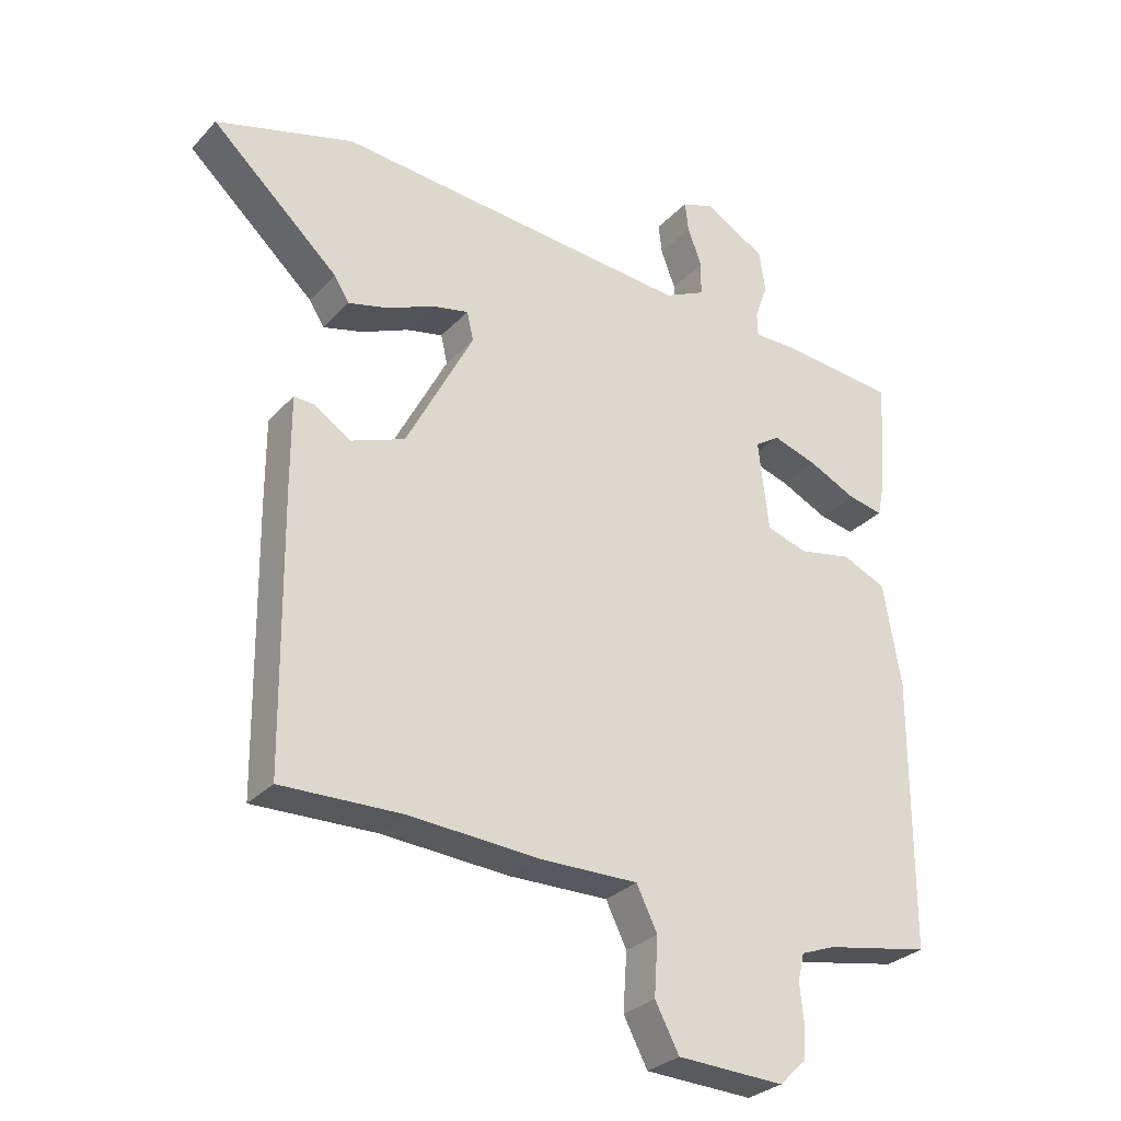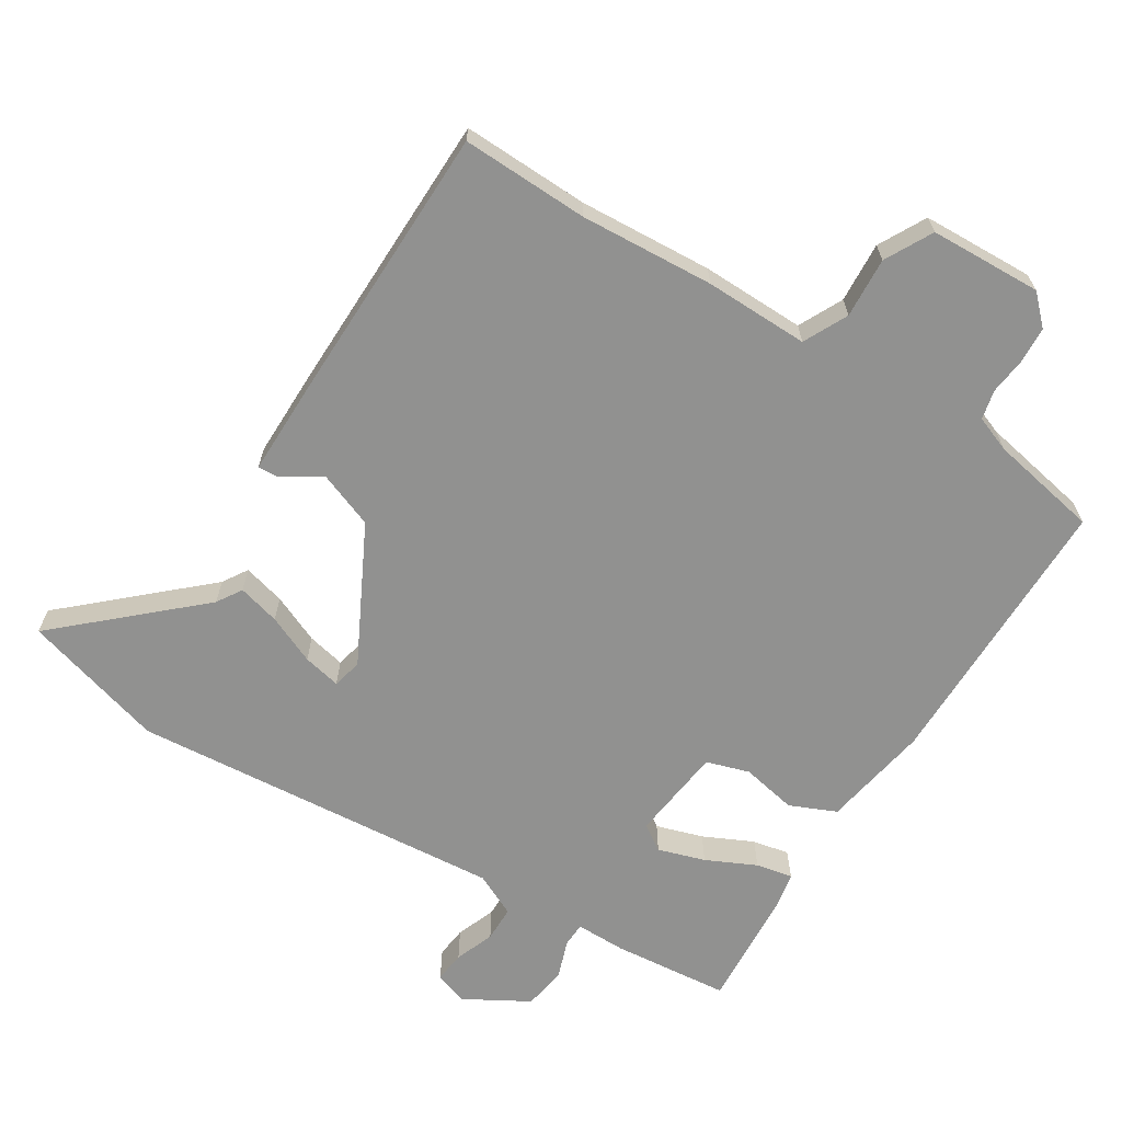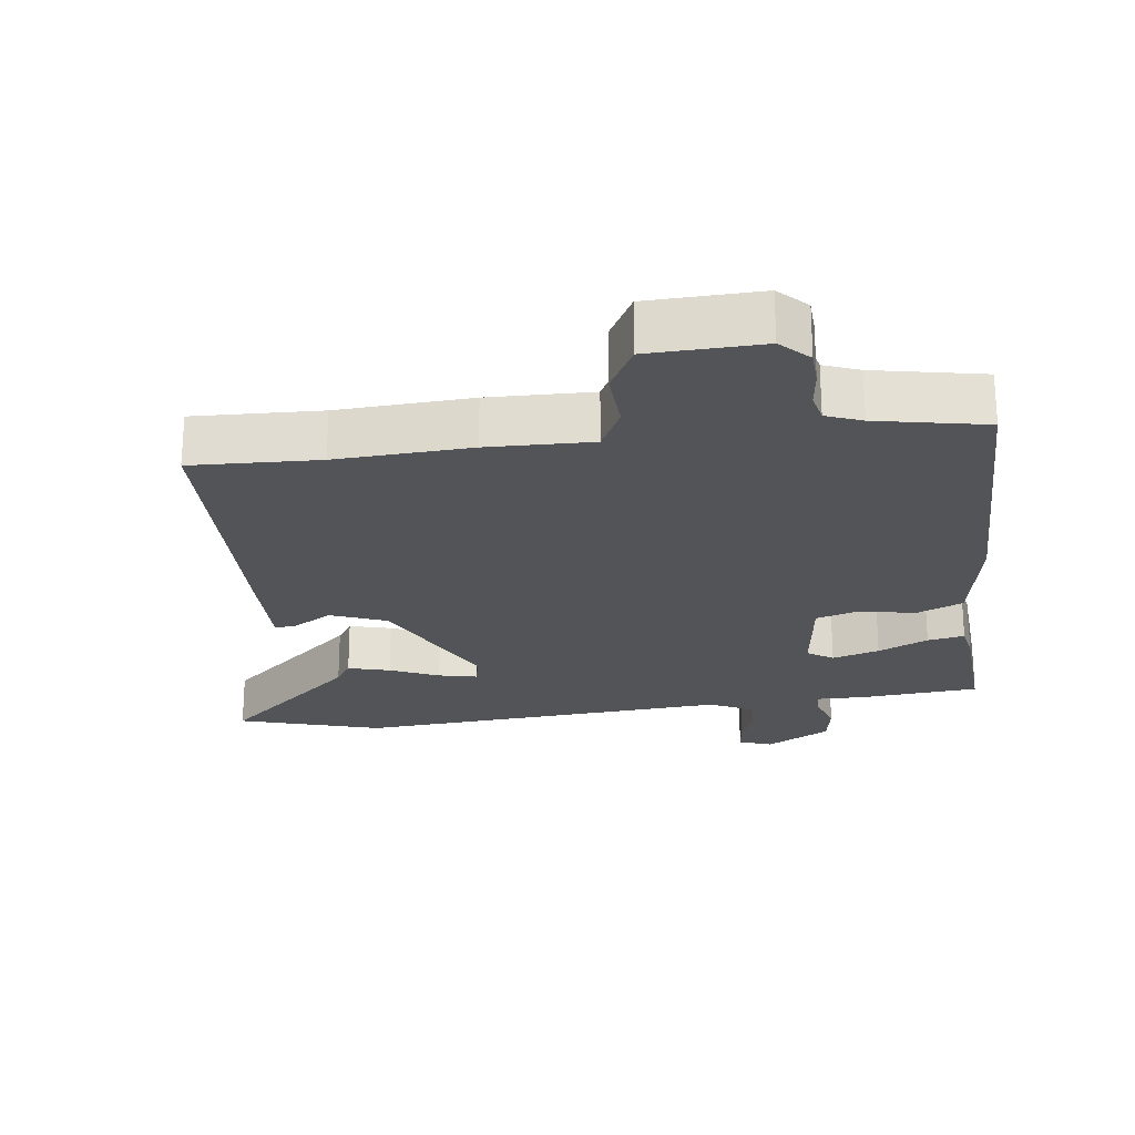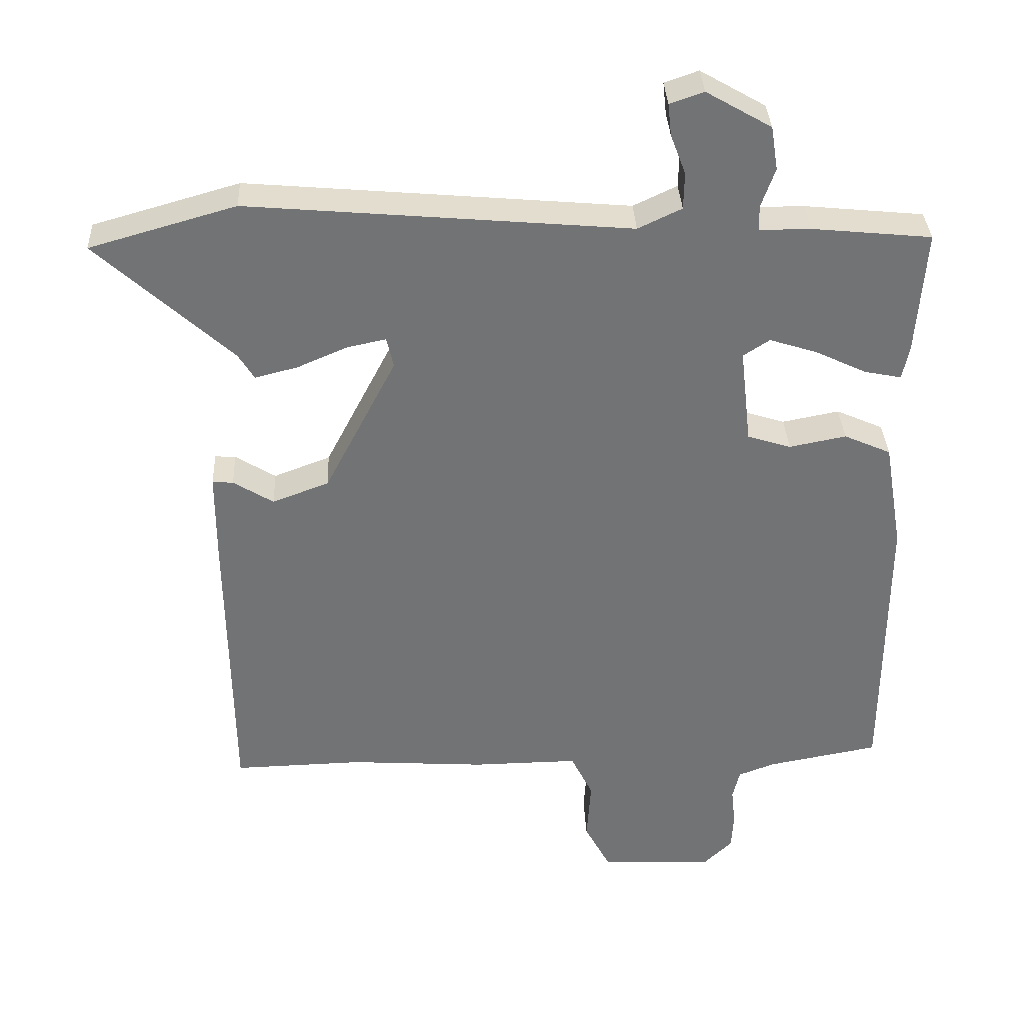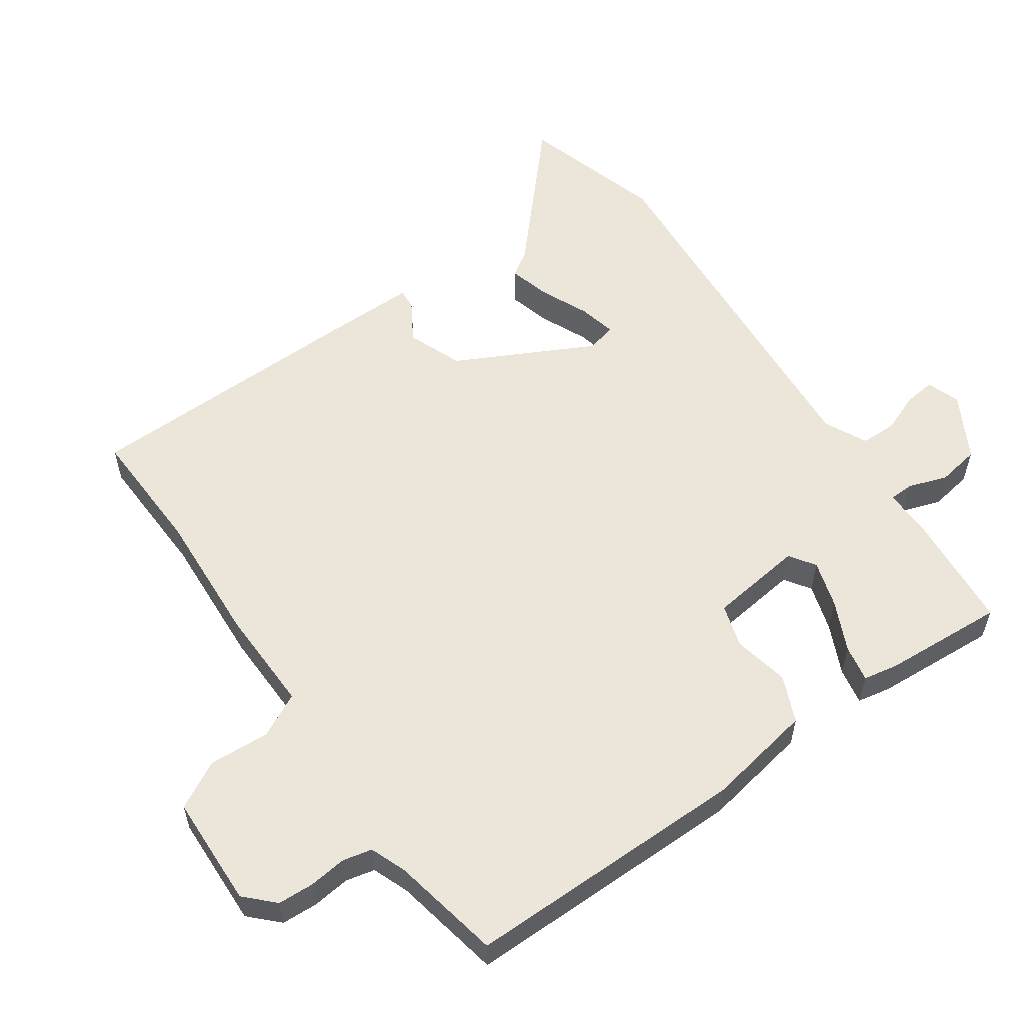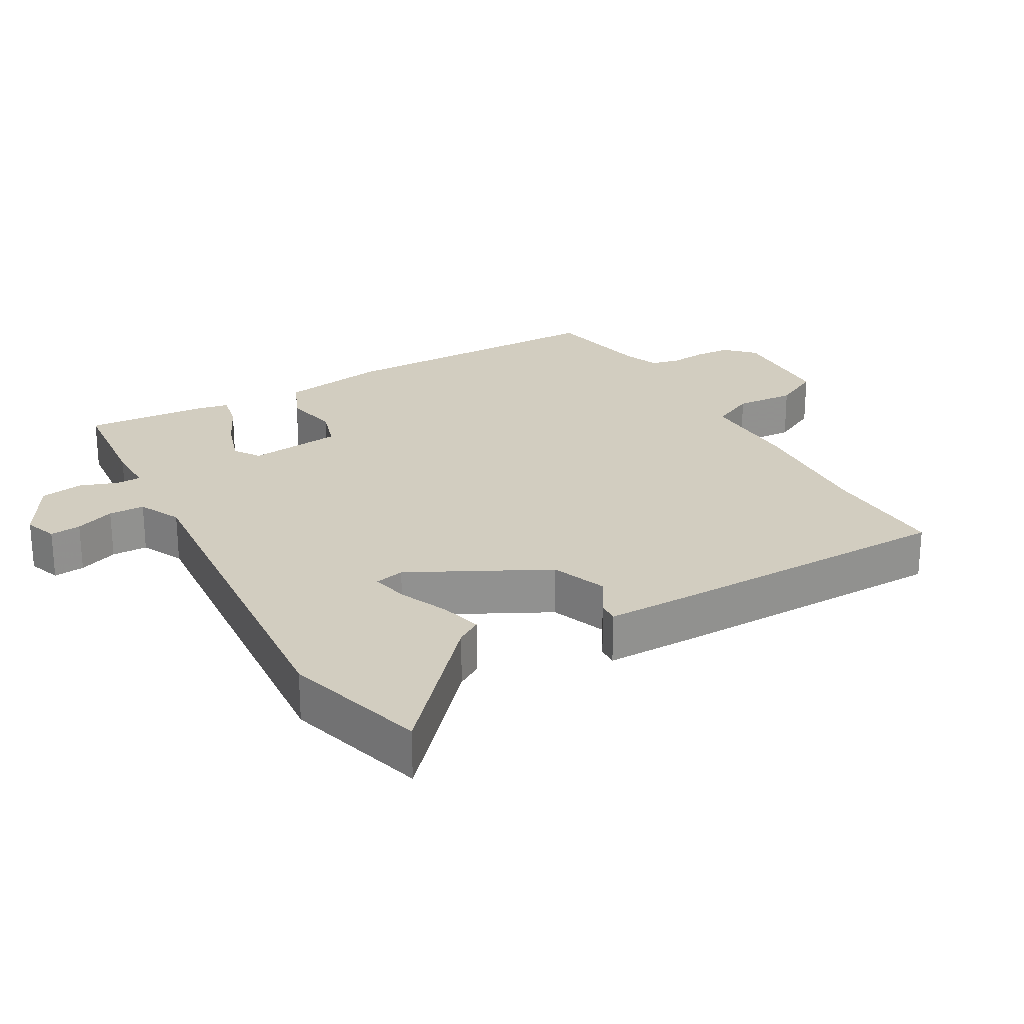
<metadata>
{"format":"obj","ext":"obj","renderer":"f3d","projection":"perspective","resolution":1024,"background":"white","views":[{"elev":-29.3,"azim":146.1,"up":"+Z"},{"elev":-65.9,"azim":147.8,"up":"+Y"},{"elev":-23.3,"azim":-173.3,"up":"+Y"},{"elev":34.4,"azim":177.4,"up":"+Z"},{"elev":56.6,"azim":-125.4,"up":"+Y"},{"elev":24.4,"azim":60.2,"up":"+Y"}]}
</metadata>
<code>
v -0.488 0.07 -0.497
v -0.49 0.07 -0.081
v -0.463 0.07 0.077
v -0.395 0.07 0.107
v -0.313 0.07 0.091
v -0.25 0.07 0.111
v -0.234 0.07 0.25
v -0.272 0.07 0.275
v -0.341 0.07 0.253
v -0.414 0.07 0.218
v -0.468 0.07 0.207
v -0.478 0.07 0.256
v -0.491 0.07 0.436
v -0.319 0.07 0.453
v -0.245 0.07 0.453
v -0.244 0.07 0.489
v -0.264 0.07 0.546
v -0.254 0.07 0.609
v -0.16 0.07 0.663
v -0.111 0.07 0.646
v -0.116 0.07 0.6
v -0.138 0.07 0.542
v -0.137 0.07 0.489
v -0.074 0.07 0.459
v 0.477 0.07 0.507
v 0.688 0.07 0.447
v 0.493 0.07 0.269
v 0.47 0.07 0.232
v 0.408 0.07 0.248
v 0.336 0.07 0.279
v 0.28 0.07 0.291
v 0.27 0.07 0.247
v 0.374 0.07 0.047
v 0.456 0.07 0.016
v 0.514 0.07 0.052
v 0.544 0.07 0.054
v 0.544 0.07 -0.081
v 0.539 0.07 -0.501
v 0.352 0.07 -0.496
v 0.155 0.07 -0.509
v 0.002 0.07 -0.507
v -0.03 0.07 -0.572
v -0.024 0.07 -0.661
v -0.061 0.07 -0.731
v -0.226 0.07 -0.738
v -0.267 0.07 -0.698
v -0.27 0.07 -0.645
v -0.264 0.07 -0.59
v -0.274 0.07 -0.547
v -0.327 0.07 -0.527
v -0.488 0 -0.497
v -0.49 0 -0.081
v -0.463 0 0.077
v -0.395 0 0.107
v -0.313 0 0.091
v -0.25 0 0.111
v -0.234 0 0.25
v -0.272 0 0.275
v -0.341 0 0.253
v -0.414 0 0.218
v -0.468 0 0.207
v -0.478 0 0.256
v -0.491 0 0.436
v -0.319 0 0.453
v -0.245 0 0.453
v -0.244 0 0.489
v -0.264 0 0.546
v -0.254 0 0.609
v -0.16 0 0.663
v -0.111 0 0.646
v -0.116 0 0.6
v -0.138 0 0.542
v -0.137 0 0.489
v -0.074 0 0.459
v 0.477 0 0.507
v 0.688 0 0.447
v 0.493 0 0.269
v 0.47 0 0.232
v 0.408 0 0.248
v 0.336 0 0.279
v 0.28 0 0.291
v 0.27 0 0.247
v 0.374 0 0.047
v 0.456 0 0.016
v 0.514 0 0.052
v 0.544 0 0.054
v 0.544 0 -0.081
v 0.539 0 -0.501
v 0.352 0 -0.496
v 0.155 0 -0.509
v 0.002 0 -0.507
v -0.03 0 -0.572
v -0.024 0 -0.661
v -0.061 0 -0.731
v -0.226 0 -0.738
v -0.267 0 -0.698
v -0.27 0 -0.645
v -0.264 0 -0.59
v -0.274 0 -0.547
v -0.327 0 -0.527
f 46 47 48
f 45 46 48
f 44 45 48
f 43 44 48
f 42 43 48
f 41 42 48 49
f 39 40 41
f 37 38 39
f 36 37 39
f 35 36 39
f 34 35 39
f 33 34 39 41
f 41 49 50
f 33 41 50
f 32 33 50
f 27 28 29 30
f 27 30 31
f 26 27 31
f 25 26 31
f 24 25 31
f 20 21 22
f 19 20 22
f 18 19 22
f 17 18 22
f 16 17 22
f 15 16 22 23
f 13 14 15
f 12 13 15
f 11 12 15
f 10 11 15
f 9 10 15
f 15 23 24
f 9 15 24
f 8 9 24
f 3 4 5
f 2 3 5
f 1 2 5
f 50 1 5
f 50 5 6
f 32 50 6
f 24 31 32
f 8 24 32
f 7 8 32
f 6 7 32
f 98 97 96
f 98 96 95
f 98 95 94
f 98 94 93
f 98 93 92
f 99 98 92 91
f 91 90 89
f 89 88 87
f 89 87 86
f 89 86 85
f 89 85 84
f 91 89 84 83
f 100 99 91
f 100 91 83
f 100 83 82
f 80 79 78 77
f 81 80 77
f 81 77 76
f 81 76 75
f 81 75 74
f 72 71 70
f 72 70 69
f 72 69 68
f 72 68 67
f 72 67 66
f 73 72 66 65
f 65 64 63
f 65 63 62
f 65 62 61
f 65 61 60
f 65 60 59
f 74 73 65
f 74 65 59
f 74 59 58
f 55 54 53
f 55 53 52
f 55 52 51
f 55 51 100
f 56 55 100
f 56 100 82
f 82 81 74
f 82 74 58
f 82 58 57
f 82 57 56
f 1 51 52 2
f 2 52 53 3
f 3 53 54 4
f 4 54 55 5
f 5 55 56 6
f 6 56 57 7
f 7 57 58 8
f 8 58 59 9
f 9 59 60 10
f 10 60 61 11
f 11 61 62 12
f 12 62 63 13
f 13 63 64 14
f 14 64 65 15
f 15 65 66 16
f 16 66 67 17
f 17 67 68 18
f 18 68 69 19
f 19 69 70 20
f 20 70 71 21
f 21 71 72 22
f 22 72 73 23
f 23 73 74 24
f 24 74 75 25
f 25 75 76 26
f 26 76 77 27
f 27 77 78 28
f 28 78 79 29
f 29 79 80 30
f 30 80 81 31
f 31 81 82 32
f 32 82 83 33
f 33 83 84 34
f 34 84 85 35
f 35 85 86 36
f 36 86 87 37
f 37 87 88 38
f 38 88 89 39
f 39 89 90 40
f 40 90 91 41
f 41 91 92 42
f 42 92 93 43
f 43 93 94 44
f 44 94 95 45
f 45 95 96 46
f 46 96 97 47
f 47 97 98 48
f 48 98 99 49
f 49 99 100 50
f 50 100 51 1

</code>
